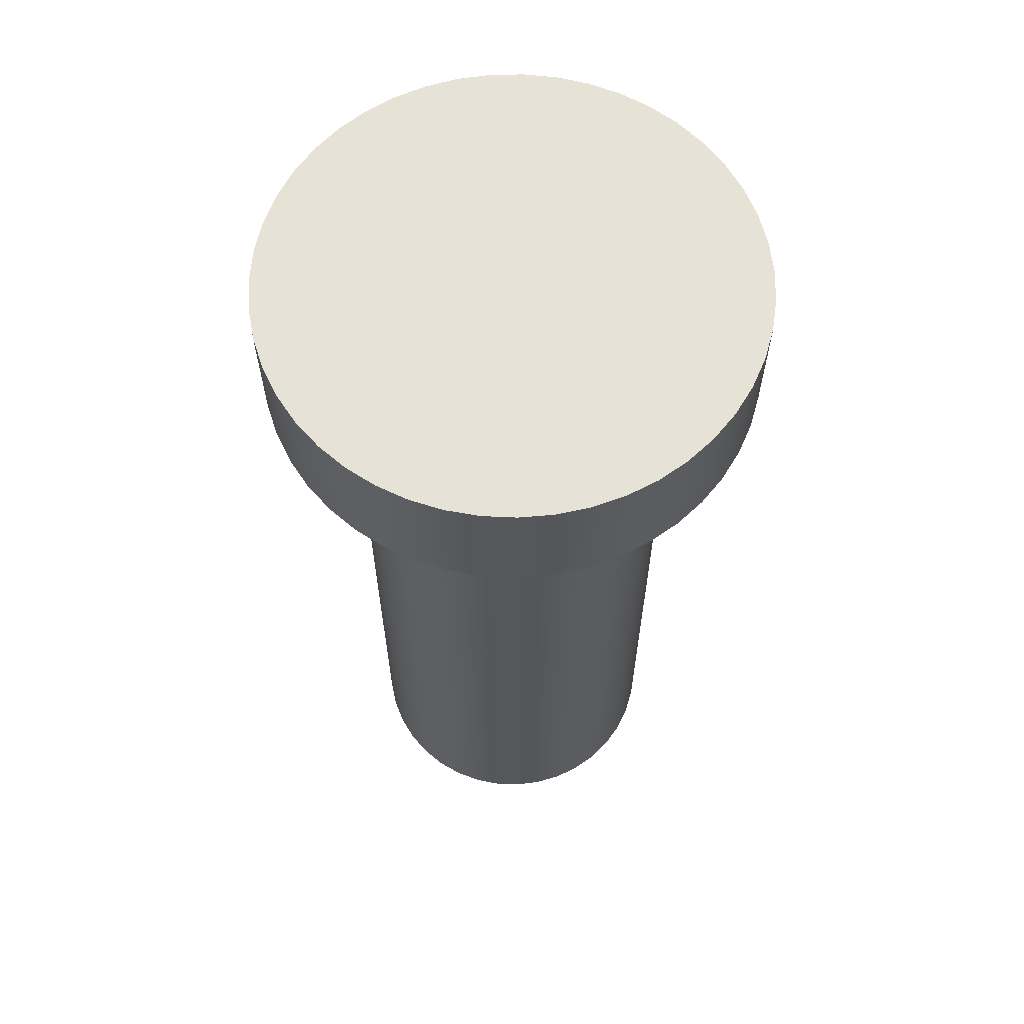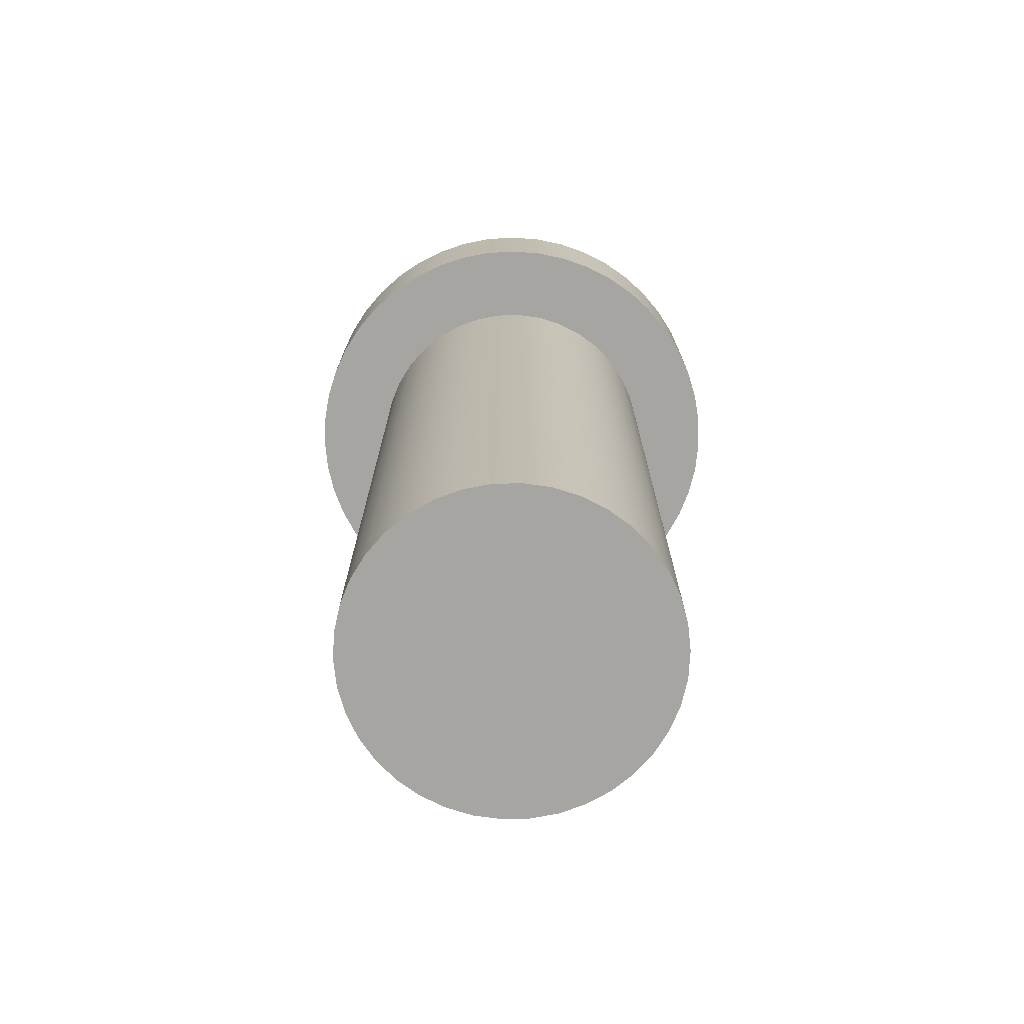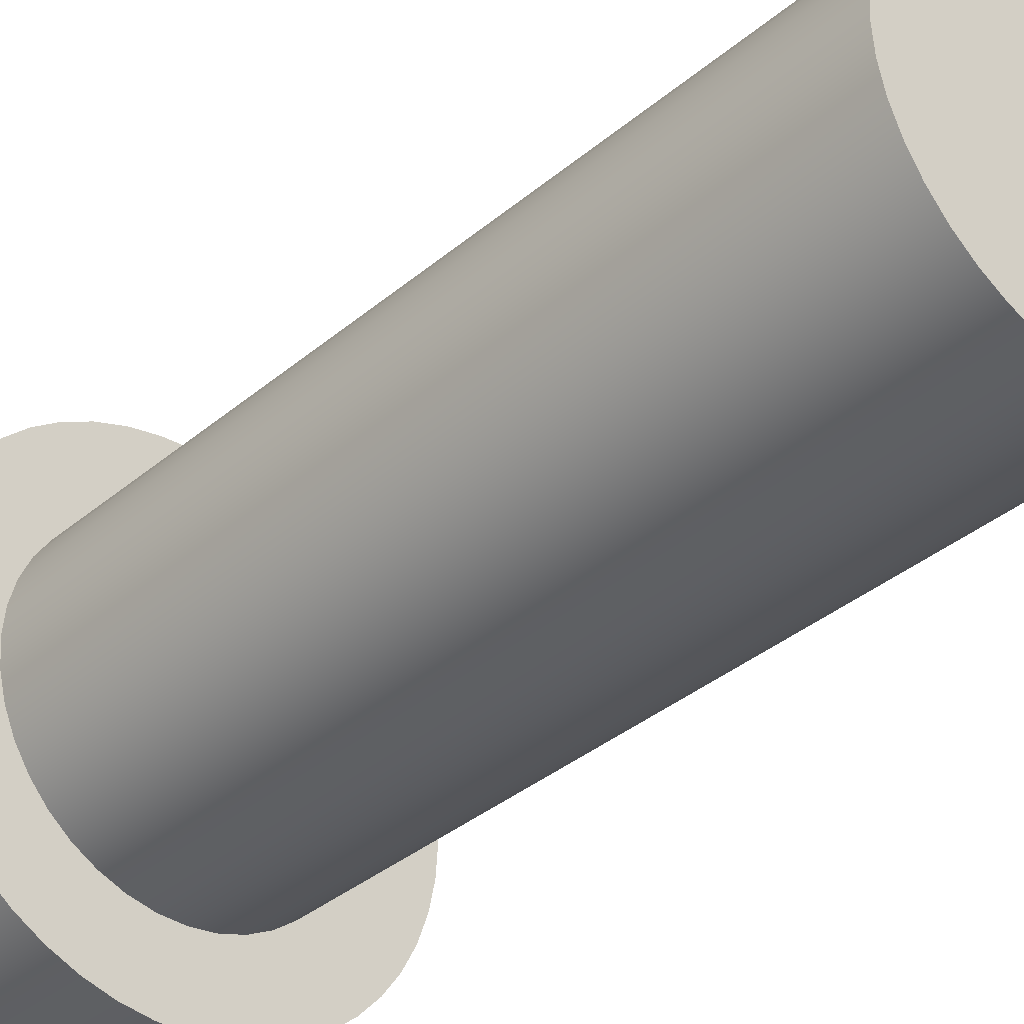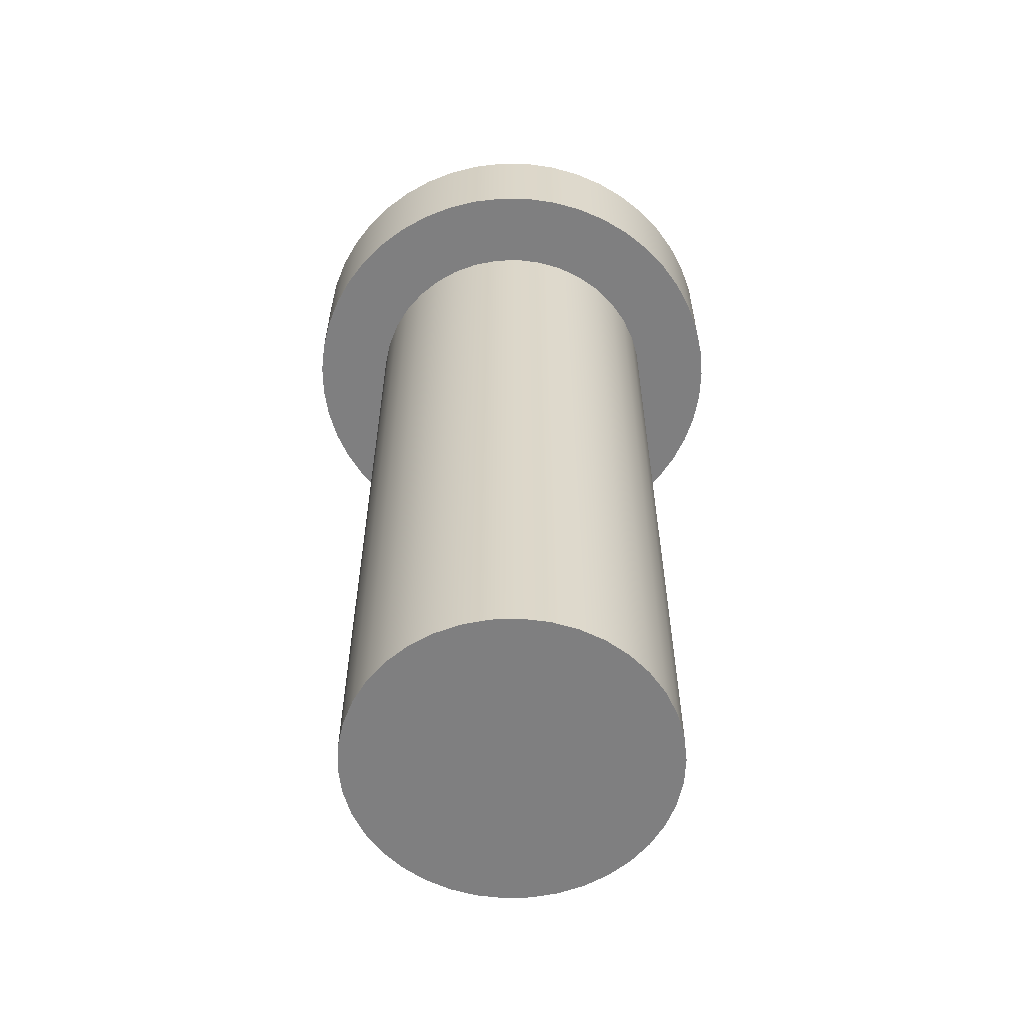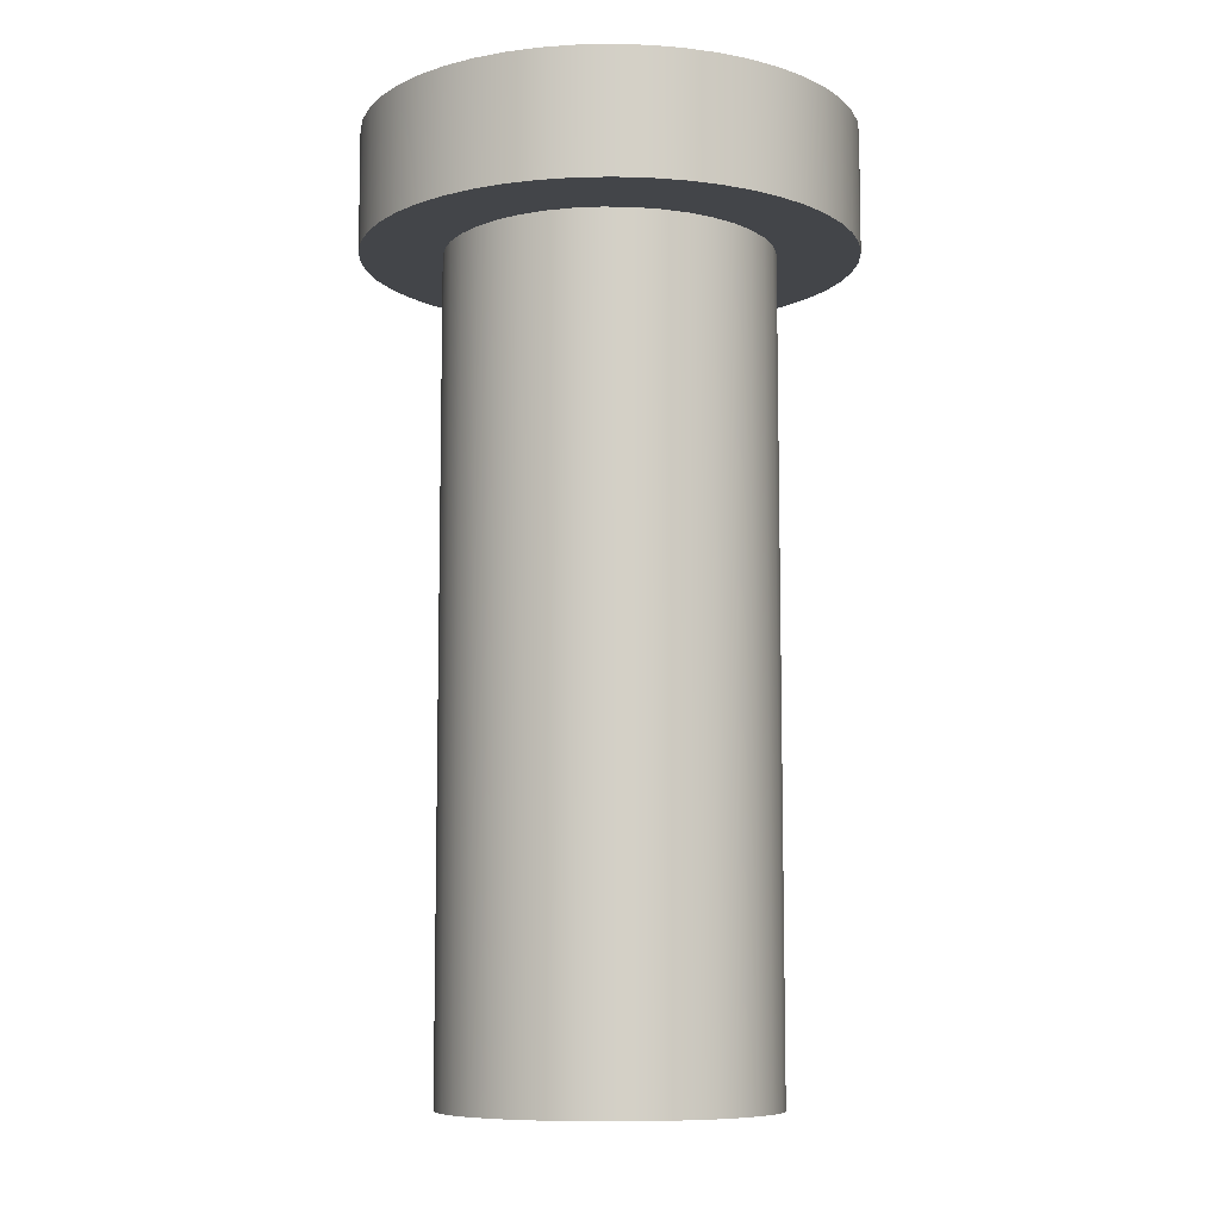
<metadata>
{"format":"obj","ext":"obj","renderer":"f3d","projection":"perspective","resolution":1024,"background":"white","views":[{"elev":63.0,"azim":-45.2,"up":"+Z"},{"elev":-73.8,"azim":162.5,"up":"+Z"},{"elev":-36.8,"azim":137.2,"up":"+Y"},{"elev":-59.8,"azim":-102.3,"up":"+Z"},{"elev":-8.7,"azim":177.5,"up":"+Z"}]}
</metadata>
<code>
v 28.34 -2.372 2
v 28.34 -2.292 2
v 28.36 -2.213 2
v 28.39 -2.137 2
v 28.42 -2.066 2
v 28.47 -2 2
v 28.52 -1.94 2
v 28.58 -1.888 2
v 28.65 -1.845 2
v 28.72 -1.812 2
v 28.8 -1.788 2
v 28.88 -1.775 2
v 28.96 -1.772 2
v 29.04 -1.78 2
v 29.12 -1.798 2
v 29.19 -1.827 2
v 29.26 -1.866 2
v 29.33 -1.913 2
v 29.38 -1.969 2
v 29.43 -2.032 2
v 29.47 -2.101 2
v 29.51 -2.175 2
v 29.53 -2.252 2
v 29.54 -2.331 2
v 29.54 -2.412 2
v 29.53 -2.491 2
v 29.51 -2.568 2
v 29.47 -2.642 2
v 29.43 -2.711 2
v 29.38 -2.774 2
v 29.33 -2.83 2
v 29.26 -2.877 2
v 29.19 -2.916 2
v 29.12 -2.945 2
v 29.04 -2.963 2
v 28.96 -2.971 2
v 28.88 -2.969 2
v 28.8 -2.955 2
v 28.72 -2.931 2
v 28.65 -2.898 2
v 28.58 -2.855 2
v 28.52 -2.803 2
v 28.47 -2.743 2
v 28.42 -2.677 2
v 28.39 -2.606 2
v 28.36 -2.53 2
v 28.34 -2.452 2
v 28.54 -2.372 2
v 28.54 -2.437 2
v 28.56 -2.501 2
v 28.59 -2.562 2
v 28.62 -2.617 2
v 28.67 -2.666 2
v 28.72 -2.706 2
v 28.78 -2.738 2
v 28.84 -2.759 2
v 28.91 -2.77 2
v 28.97 -2.77 2
v 29.04 -2.759 2
v 29.1 -2.738 2
v 29.16 -2.706 2
v 29.21 -2.666 2
v 29.26 -2.617 2
v 29.29 -2.562 2
v 29.32 -2.501 2
v 29.33 -2.437 2
v 29.34 -2.372 2
v 29.33 -2.306 2
v 29.32 -2.242 2
v 29.29 -2.181 2
v 29.26 -2.126 2
v 29.21 -2.077 2
v 29.16 -2.037 2
v 29.1 -2.005 2
v 29.04 -1.984 2
v 28.97 -1.973 2
v 28.91 -1.973 2
v 28.84 -1.984 2
v 28.78 -2.005 2
v 28.72 -2.037 2
v 28.67 -2.077 2
v 28.62 -2.126 2
v 28.59 -2.181 2
v 28.56 -2.242 2
v 28.54 -2.306 2
v 28.34 -2.372 2.3
v 28.34 -2.292 2.3
v 28.36 -2.213 2.3
v 28.39 -2.137 2.3
v 28.42 -2.066 2.3
v 28.47 -2 2.3
v 28.52 -1.94 2.3
v 28.58 -1.888 2.3
v 28.65 -1.845 2.3
v 28.72 -1.812 2.3
v 28.8 -1.788 2.3
v 28.88 -1.775 2.3
v 28.96 -1.772 2.3
v 29.04 -1.78 2.3
v 29.12 -1.798 2.3
v 29.19 -1.827 2.3
v 29.26 -1.866 2.3
v 29.33 -1.913 2.3
v 29.38 -1.969 2.3
v 29.43 -2.032 2.3
v 29.47 -2.101 2.3
v 29.51 -2.175 2.3
v 29.53 -2.252 2.3
v 29.54 -2.331 2.3
v 29.54 -2.412 2.3
v 29.53 -2.491 2.3
v 29.51 -2.568 2.3
v 29.47 -2.642 2.3
v 29.43 -2.711 2.3
v 29.38 -2.774 2.3
v 29.33 -2.83 2.3
v 29.26 -2.877 2.3
v 29.19 -2.916 2.3
v 29.12 -2.945 2.3
v 29.04 -2.963 2.3
v 28.96 -2.971 2.3
v 28.88 -2.969 2.3
v 28.8 -2.955 2.3
v 28.72 -2.931 2.3
v 28.65 -2.898 2.3
v 28.58 -2.855 2.3
v 28.52 -2.803 2.3
v 28.47 -2.743 2.3
v 28.42 -2.677 2.3
v 28.39 -2.606 2.3
v 28.36 -2.53 2.3
v 28.34 -2.452 2.3
v 28.34 -2.372 2
v 28.34 -2.452 2
v 28.36 -2.53 2
v 28.39 -2.606 2
v 28.42 -2.677 2
v 28.47 -2.743 2
v 28.52 -2.803 2
v 28.58 -2.855 2
v 28.65 -2.898 2
v 28.72 -2.931 2
v 28.8 -2.955 2
v 28.88 -2.969 2
v 28.96 -2.971 2
v 29.04 -2.963 2
v 29.12 -2.945 2
v 29.19 -2.916 2
v 29.26 -2.877 2
v 29.33 -2.83 2
v 29.38 -2.774 2
v 29.43 -2.711 2
v 29.47 -2.642 2
v 29.51 -2.568 2
v 29.53 -2.491 2
v 29.54 -2.412 2
v 29.54 -2.331 2
v 29.53 -2.252 2
v 29.51 -2.175 2
v 29.47 -2.101 2
v 29.43 -2.032 2
v 29.38 -1.969 2
v 29.33 -1.913 2
v 29.26 -1.866 2
v 29.19 -1.827 2
v 29.12 -1.798 2
v 29.04 -1.78 2
v 28.96 -1.772 2
v 28.88 -1.775 2
v 28.8 -1.788 2
v 28.72 -1.812 2
v 28.65 -1.845 2
v 28.58 -1.888 2
v 28.52 -1.94 2
v 28.47 -2 2
v 28.42 -2.066 2
v 28.39 -2.137 2
v 28.36 -2.213 2
v 28.34 -2.292 2
v 28.34 -2.372 2
v 28.34 -2.372 2.3
v 28.34 -2.372 2.3
v 28.34 -2.452 2.3
v 28.36 -2.53 2.3
v 28.39 -2.606 2.3
v 28.42 -2.677 2.3
v 28.47 -2.743 2.3
v 28.52 -2.803 2.3
v 28.58 -2.855 2.3
v 28.65 -2.898 2.3
v 28.72 -2.931 2.3
v 28.8 -2.955 2.3
v 28.88 -2.969 2.3
v 28.96 -2.971 2.3
v 29.04 -2.963 2.3
v 29.12 -2.945 2.3
v 29.19 -2.916 2.3
v 29.26 -2.877 2.3
v 29.33 -2.83 2.3
v 29.38 -2.774 2.3
v 29.43 -2.711 2.3
v 29.47 -2.642 2.3
v 29.51 -2.568 2.3
v 29.53 -2.491 2.3
v 29.54 -2.412 2.3
v 29.54 -2.331 2.3
v 29.53 -2.252 2.3
v 29.51 -2.175 2.3
v 29.47 -2.101 2.3
v 29.43 -2.032 2.3
v 29.38 -1.969 2.3
v 29.33 -1.913 2.3
v 29.26 -1.866 2.3
v 29.19 -1.827 2.3
v 29.12 -1.798 2.3
v 29.04 -1.78 2.3
v 28.96 -1.772 2.3
v 28.88 -1.775 2.3
v 28.8 -1.788 2.3
v 28.72 -1.812 2.3
v 28.65 -1.845 2.3
v 28.58 -1.888 2.3
v 28.52 -1.94 2.3
v 28.47 -2 2.3
v 28.42 -2.066 2.3
v 28.39 -2.137 2.3
v 28.36 -2.213 2.3
v 28.34 -2.292 2.3
v 28.54 -2.372 2
v 28.54 -2.306 2
v 28.56 -2.242 2
v 28.59 -2.181 2
v 28.62 -2.126 2
v 28.67 -2.077 2
v 28.72 -2.037 2
v 28.78 -2.005 2
v 28.84 -1.984 2
v 28.91 -1.973 2
v 28.97 -1.973 2
v 29.04 -1.984 2
v 29.1 -2.005 2
v 29.16 -2.037 2
v 29.21 -2.077 2
v 29.26 -2.126 2
v 29.29 -2.181 2
v 29.32 -2.242 2
v 29.33 -2.306 2
v 29.34 -2.372 2
v 29.33 -2.437 2
v 29.32 -2.501 2
v 29.29 -2.562 2
v 29.26 -2.617 2
v 29.21 -2.666 2
v 29.16 -2.706 2
v 29.1 -2.738 2
v 29.04 -2.759 2
v 28.97 -2.77 2
v 28.91 -2.77 2
v 28.84 -2.759 2
v 28.78 -2.738 2
v 28.72 -2.706 2
v 28.67 -2.666 2
v 28.62 -2.617 2
v 28.59 -2.562 2
v 28.56 -2.501 2
v 28.54 -2.437 2
v 28.54 -2.372 0
v 28.54 -2.437 0
v 28.56 -2.501 0
v 28.59 -2.562 0
v 28.62 -2.617 0
v 28.67 -2.666 0
v 28.72 -2.706 0
v 28.78 -2.738 0
v 28.84 -2.759 0
v 28.91 -2.77 0
v 28.97 -2.77 0
v 29.04 -2.759 0
v 29.1 -2.738 0
v 29.16 -2.706 0
v 29.21 -2.666 0
v 29.26 -2.617 0
v 29.29 -2.562 0
v 29.32 -2.501 0
v 29.33 -2.437 0
v 29.34 -2.372 0
v 29.33 -2.306 0
v 29.32 -2.242 0
v 29.29 -2.181 0
v 29.26 -2.126 0
v 29.21 -2.077 0
v 29.16 -2.037 0
v 29.1 -2.005 0
v 29.04 -1.984 0
v 28.97 -1.973 0
v 28.91 -1.973 0
v 28.84 -1.984 0
v 28.78 -2.005 0
v 28.72 -2.037 0
v 28.67 -2.077 0
v 28.62 -2.126 0
v 28.59 -2.181 0
v 28.56 -2.242 0
v 28.54 -2.306 0
v 28.54 -2.372 0
v 28.54 -2.372 2
v 28.54 -2.372 0
v 28.54 -2.306 0
v 28.56 -2.242 0
v 28.59 -2.181 0
v 28.62 -2.126 0
v 28.67 -2.077 0
v 28.72 -2.037 0
v 28.78 -2.005 0
v 28.84 -1.984 0
v 28.91 -1.973 0
v 28.97 -1.973 0
v 29.04 -1.984 0
v 29.1 -2.005 0
v 29.16 -2.037 0
v 29.21 -2.077 0
v 29.26 -2.126 0
v 29.29 -2.181 0
v 29.32 -2.242 0
v 29.33 -2.306 0
v 29.34 -2.372 0
v 29.33 -2.437 0
v 29.32 -2.501 0
v 29.29 -2.562 0
v 29.26 -2.617 0
v 29.21 -2.666 0
v 29.16 -2.706 0
v 29.1 -2.738 0
v 29.04 -2.759 0
v 28.97 -2.77 0
v 28.91 -2.77 0
v 28.84 -2.759 0
v 28.78 -2.738 0
v 28.72 -2.706 0
v 28.67 -2.666 0
v 28.62 -2.617 0
v 28.59 -2.562 0
v 28.56 -2.501 0
v 28.54 -2.437 0
g 31d039f4-e318-11ea-a1e5-54bf646e7e1f
f 47 1 48
f 48 1 2
f 48 2 85
f 85 2 3
f 85 3 84
f 84 3 4
f 84 4 83
f 83 4 5
f 83 5 82
f 82 5 6
f 82 6 7
f 82 7 81
f 81 7 8
f 81 8 80
f 80 8 9
f 80 9 79
f 79 9 10
f 79 10 78
f 78 10 11
f 78 11 12
f 78 12 77
f 77 12 13
f 77 13 76
f 76 13 14
f 76 14 75
f 75 14 15
f 75 15 74
f 74 15 16
f 74 16 73
f 73 16 17
f 73 17 18
f 73 18 72
f 72 18 19
f 72 19 71
f 71 19 20
f 71 20 70
f 70 20 21
f 70 21 69
f 69 21 22
f 69 22 23
f 69 23 68
f 68 23 24
f 68 24 67
f 67 24 25
f 67 25 66
f 66 25 26
f 66 26 65
f 65 26 27
f 65 27 28
f 65 28 64
f 64 28 29
f 64 29 63
f 63 29 30
f 63 30 62
f 62 30 31
f 62 31 61
f 61 31 32
f 61 32 33
f 61 33 60
f 60 33 34
f 60 34 59
f 59 34 35
f 59 35 58
f 58 35 36
f 58 36 57
f 57 36 37
f 57 37 56
f 56 37 38
f 56 38 39
f 56 39 55
f 55 39 40
f 55 40 54
f 54 40 41
f 54 41 53
f 53 41 42
f 53 42 52
f 52 42 43
f 52 43 44
f 52 44 51
f 51 44 45
f 51 45 50
f 50 45 46
f 50 46 49
f 49 46 47
f 49 47 48
g 31d78e0a-e318-11ea-84f7-54bf646e7e1f
f 87 179 86
f 86 179 180
f 181 133 132
f 132 133 134
f 132 134 135
f 87 88 179
f 179 88 178
f 178 88 89
f 178 89 177
f 177 89 90
f 177 90 176
f 176 90 91
f 176 91 175
f 175 91 92
f 175 92 174
f 174 92 93
f 174 93 173
f 173 93 94
f 173 94 172
f 172 94 95
f 172 95 171
f 171 95 96
f 171 96 170
f 170 96 97
f 170 97 169
f 169 97 98
f 169 98 168
f 168 98 99
f 168 99 167
f 167 99 100
f 167 100 166
f 166 100 101
f 166 101 165
f 165 101 102
f 165 102 164
f 164 102 103
f 164 103 163
f 163 103 104
f 163 104 162
f 162 104 105
f 162 105 161
f 161 105 106
f 161 106 160
f 160 106 107
f 160 107 159
f 159 107 108
f 159 108 158
f 158 108 109
f 158 109 157
f 157 109 110
f 157 110 156
f 156 110 111
f 156 111 155
f 155 111 112
f 155 112 154
f 154 112 113
f 154 113 153
f 153 113 114
f 153 114 152
f 152 114 115
f 152 115 151
f 151 115 116
f 151 116 150
f 150 116 117
f 150 117 149
f 149 117 118
f 149 118 148
f 148 118 119
f 148 119 147
f 147 119 120
f 147 120 146
f 146 120 121
f 146 121 145
f 145 121 122
f 145 122 144
f 144 122 123
f 144 123 143
f 143 123 124
f 143 124 142
f 142 124 125
f 142 125 141
f 141 125 126
f 141 126 140
f 140 126 127
f 140 127 139
f 139 127 128
f 139 128 138
f 138 128 129
f 138 129 137
f 137 129 130
f 137 130 136
f 136 130 131
f 136 131 135
f 135 131 132
g 31df3074-e318-11ea-a2e6-54bf646e7e1f
f 183 205 182
f 182 205 206
f 182 206 228
f 228 206 207
f 228 207 227
f 227 207 208
f 227 208 226
f 226 208 209
f 226 209 225
f 225 209 210
f 225 210 224
f 224 210 211
f 224 211 223
f 223 211 212
f 223 212 222
f 222 212 213
f 222 213 221
f 221 213 214
f 221 214 220
f 220 214 215
f 220 215 219
f 219 215 216
f 219 216 218
f 218 216 217
f 205 183 204
f 204 183 184
f 204 184 203
f 203 184 185
f 203 185 202
f 202 185 186
f 202 186 201
f 201 186 187
f 201 187 200
f 200 187 188
f 200 188 199
f 199 188 189
f 199 189 198
f 198 189 190
f 198 190 197
f 197 190 191
f 197 191 196
f 196 191 192
f 196 192 195
f 195 192 193
f 195 193 194
g 3146f68a-e318-11ea-9323-54bf646e7e1f
f 230 304 229
f 229 304 305
f 306 267 266
f 266 267 268
f 266 268 265
f 265 268 269
f 265 269 264
f 264 269 270
f 264 270 263
f 263 270 271
f 263 271 262
f 262 271 272
f 262 272 261
f 261 272 273
f 261 273 260
f 260 273 274
f 260 274 259
f 259 274 275
f 259 275 258
f 258 275 276
f 258 276 257
f 257 276 277
f 257 277 256
f 256 277 278
f 256 278 255
f 255 278 279
f 255 279 254
f 254 279 280
f 254 280 253
f 253 280 281
f 253 281 252
f 252 281 282
f 252 282 251
f 251 282 283
f 251 283 250
f 250 283 284
f 250 284 249
f 249 284 285
f 249 285 248
f 248 285 286
f 248 286 247
f 247 286 287
f 247 287 246
f 246 287 288
f 246 288 245
f 245 288 289
f 245 289 244
f 244 289 290
f 244 290 243
f 243 290 291
f 243 291 242
f 242 291 292
f 242 292 241
f 241 292 293
f 241 293 240
f 240 293 294
f 240 294 239
f 239 294 295
f 239 295 238
f 238 295 296
f 238 296 237
f 237 296 297
f 237 297 236
f 236 297 298
f 236 298 235
f 235 298 299
f 235 299 234
f 234 299 300
f 234 300 233
f 233 300 301
f 233 301 232
f 232 301 302
f 232 302 231
f 231 302 303
f 231 303 230
f 230 303 304
g 315550b6-e318-11ea-a262-54bf646e7e1f
f 308 325 307
f 307 325 326
f 307 326 344
f 344 326 327
f 344 327 343
f 343 327 328
f 343 328 342
f 342 328 329
f 342 329 341
f 341 329 330
f 341 330 340
f 340 330 331
f 340 331 339
f 339 331 332
f 339 332 338
f 338 332 333
f 338 333 337
f 337 333 334
f 337 334 336
f 336 334 335
f 325 308 324
f 324 308 309
f 324 309 323
f 323 309 310
f 323 310 322
f 322 310 311
f 322 311 321
f 321 311 312
f 321 312 320
f 320 312 313
f 320 313 319
f 319 313 314
f 319 314 318
f 318 314 315
f 318 315 317
f 317 315 316

</code>
